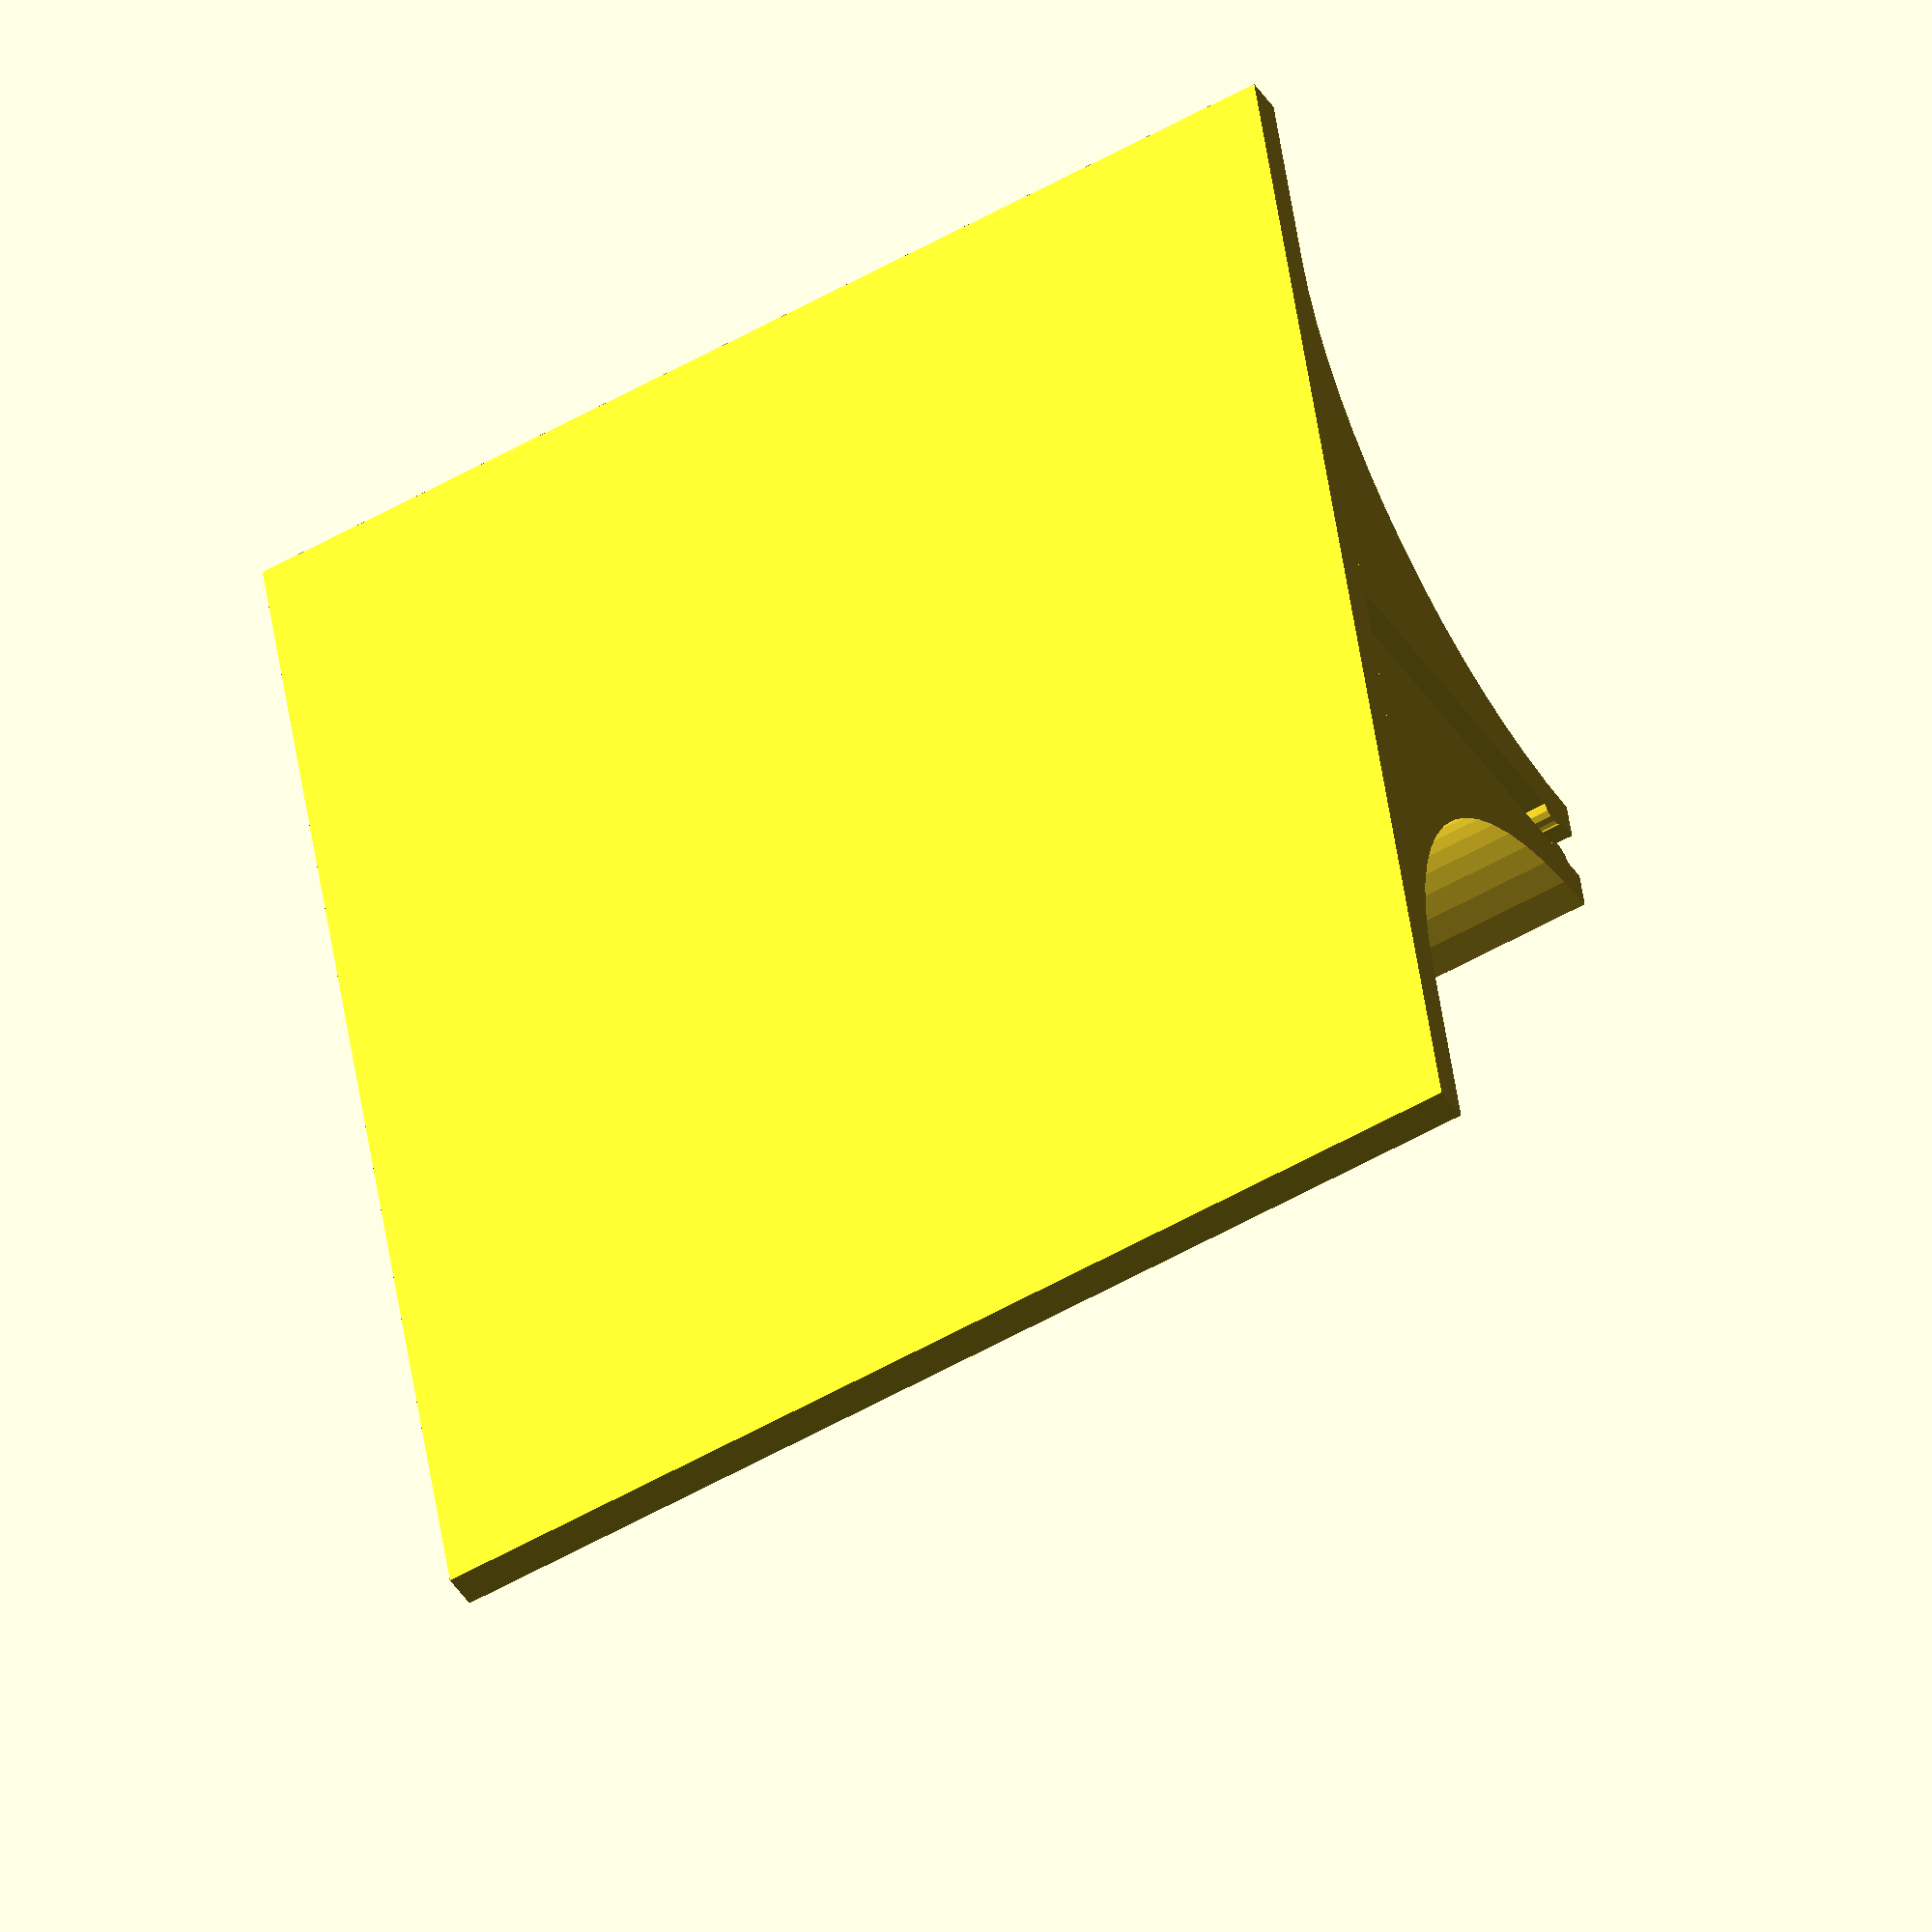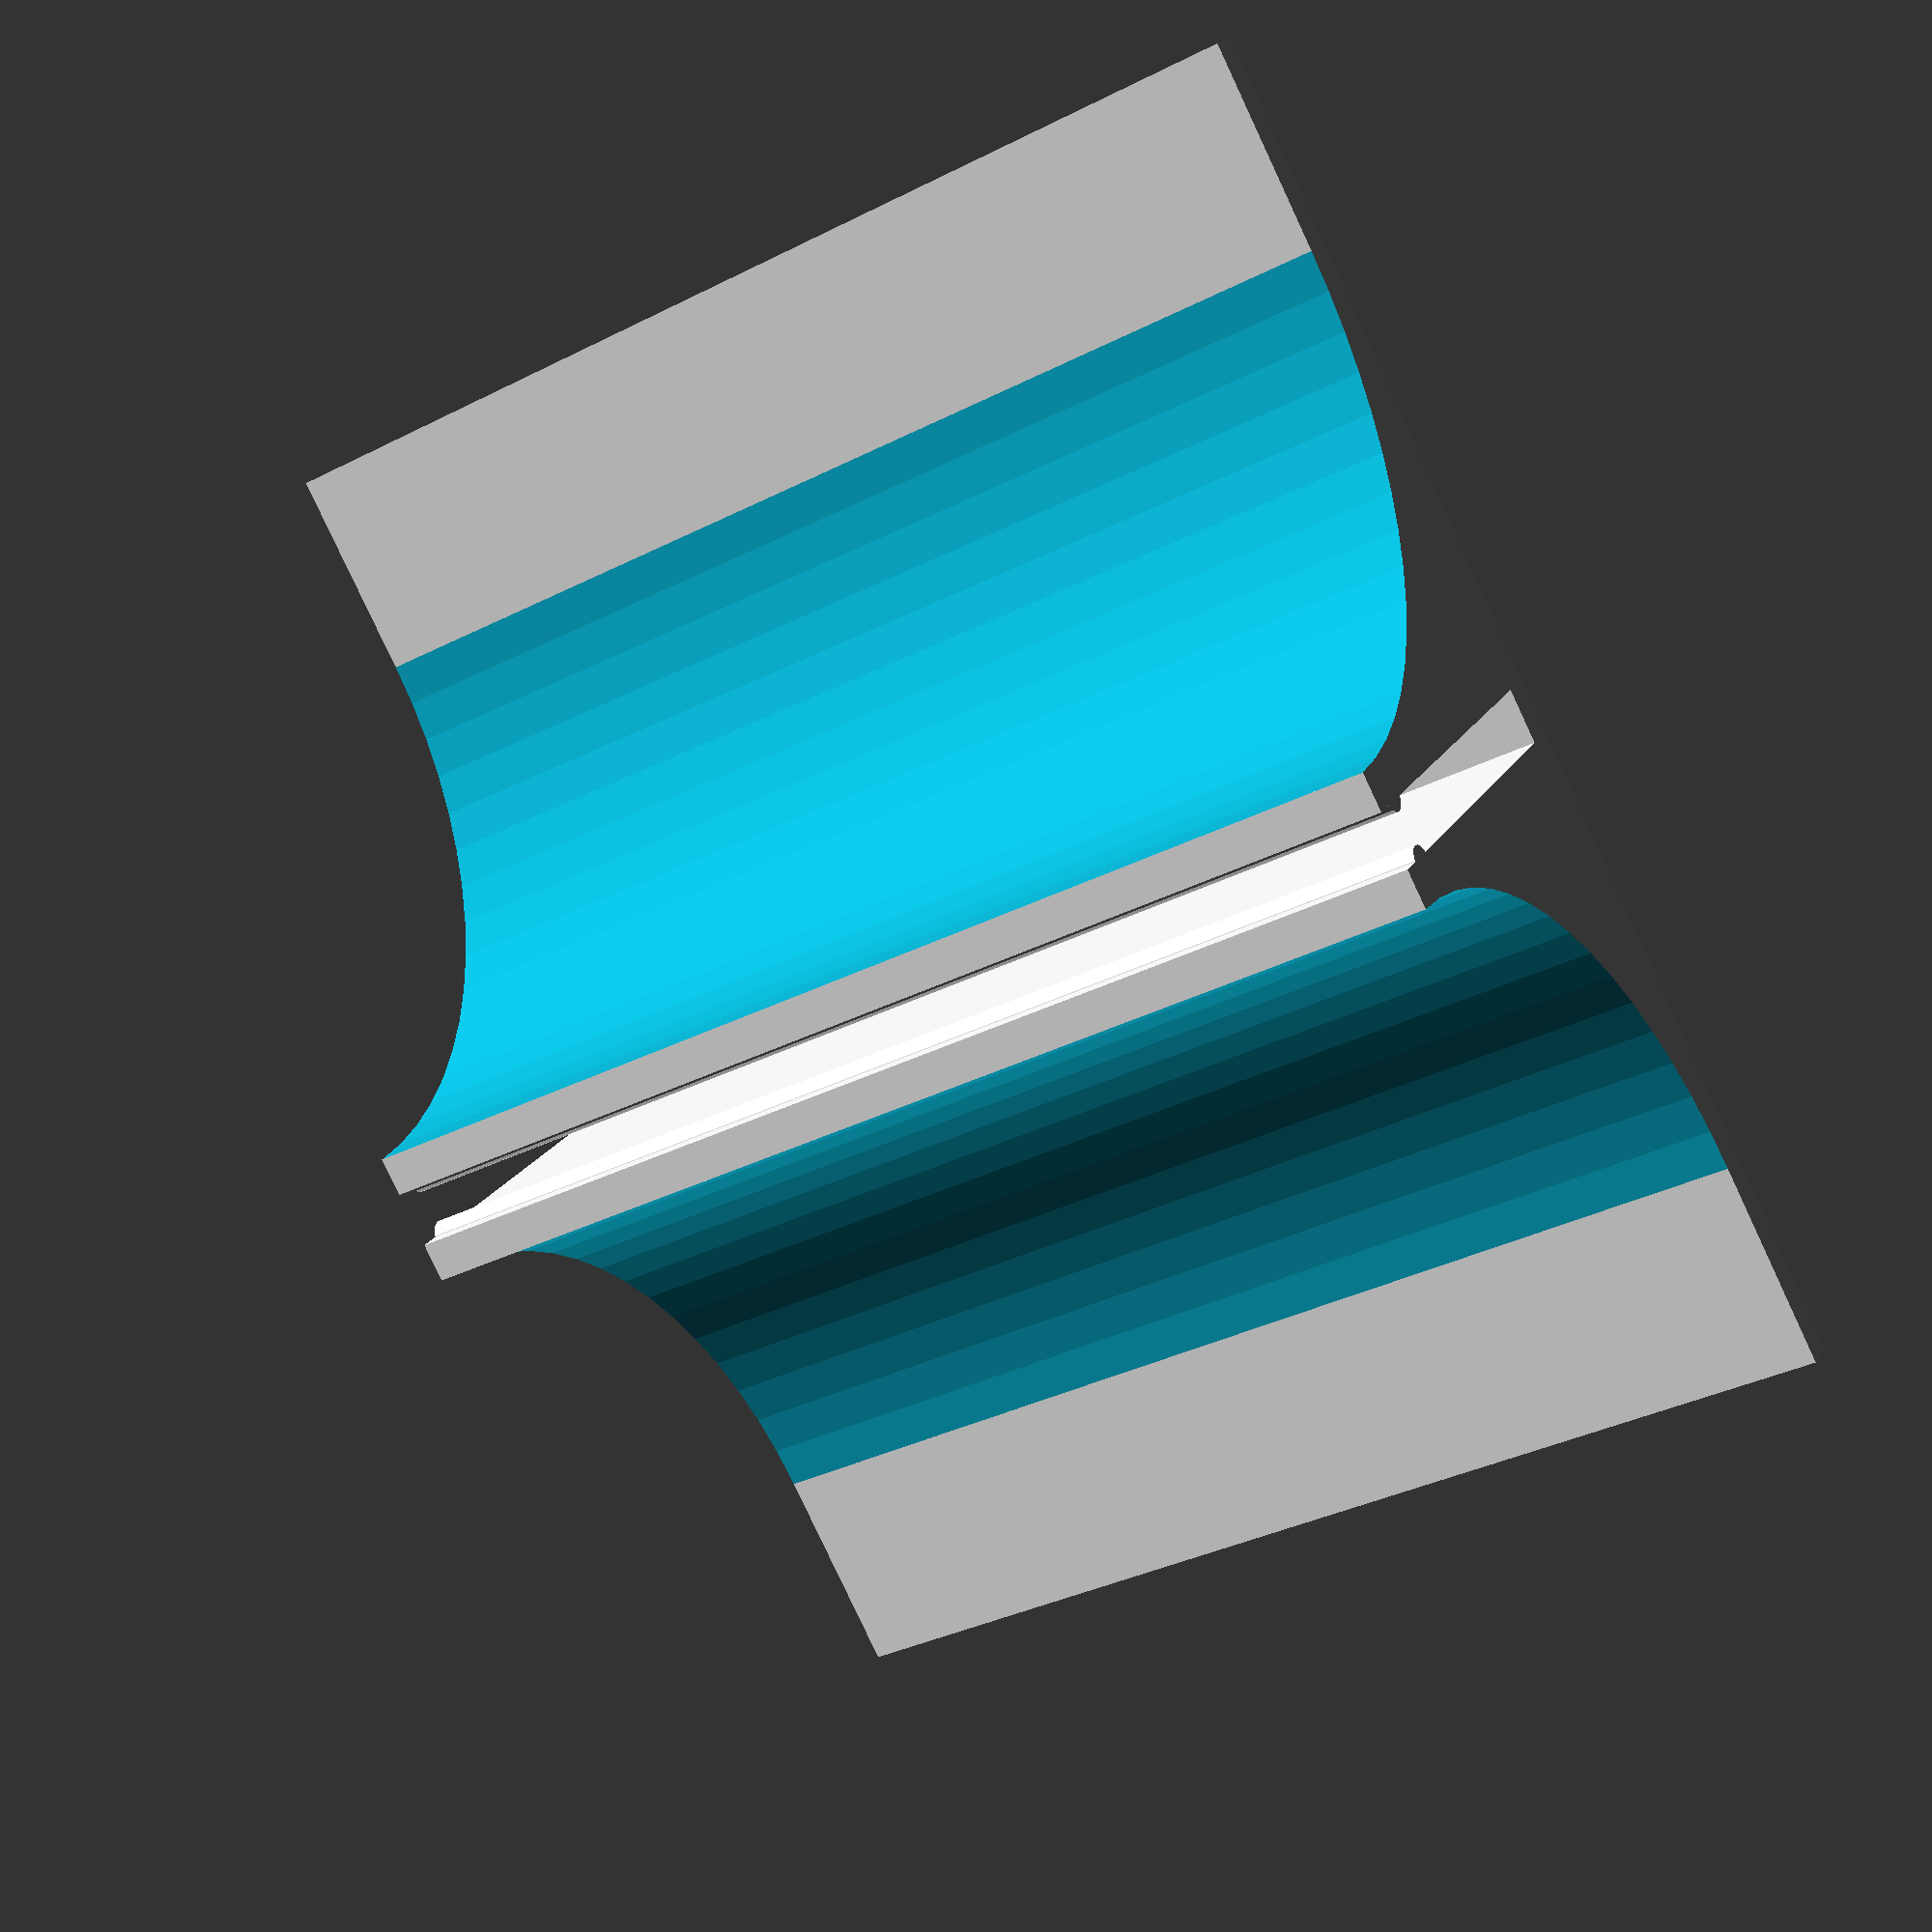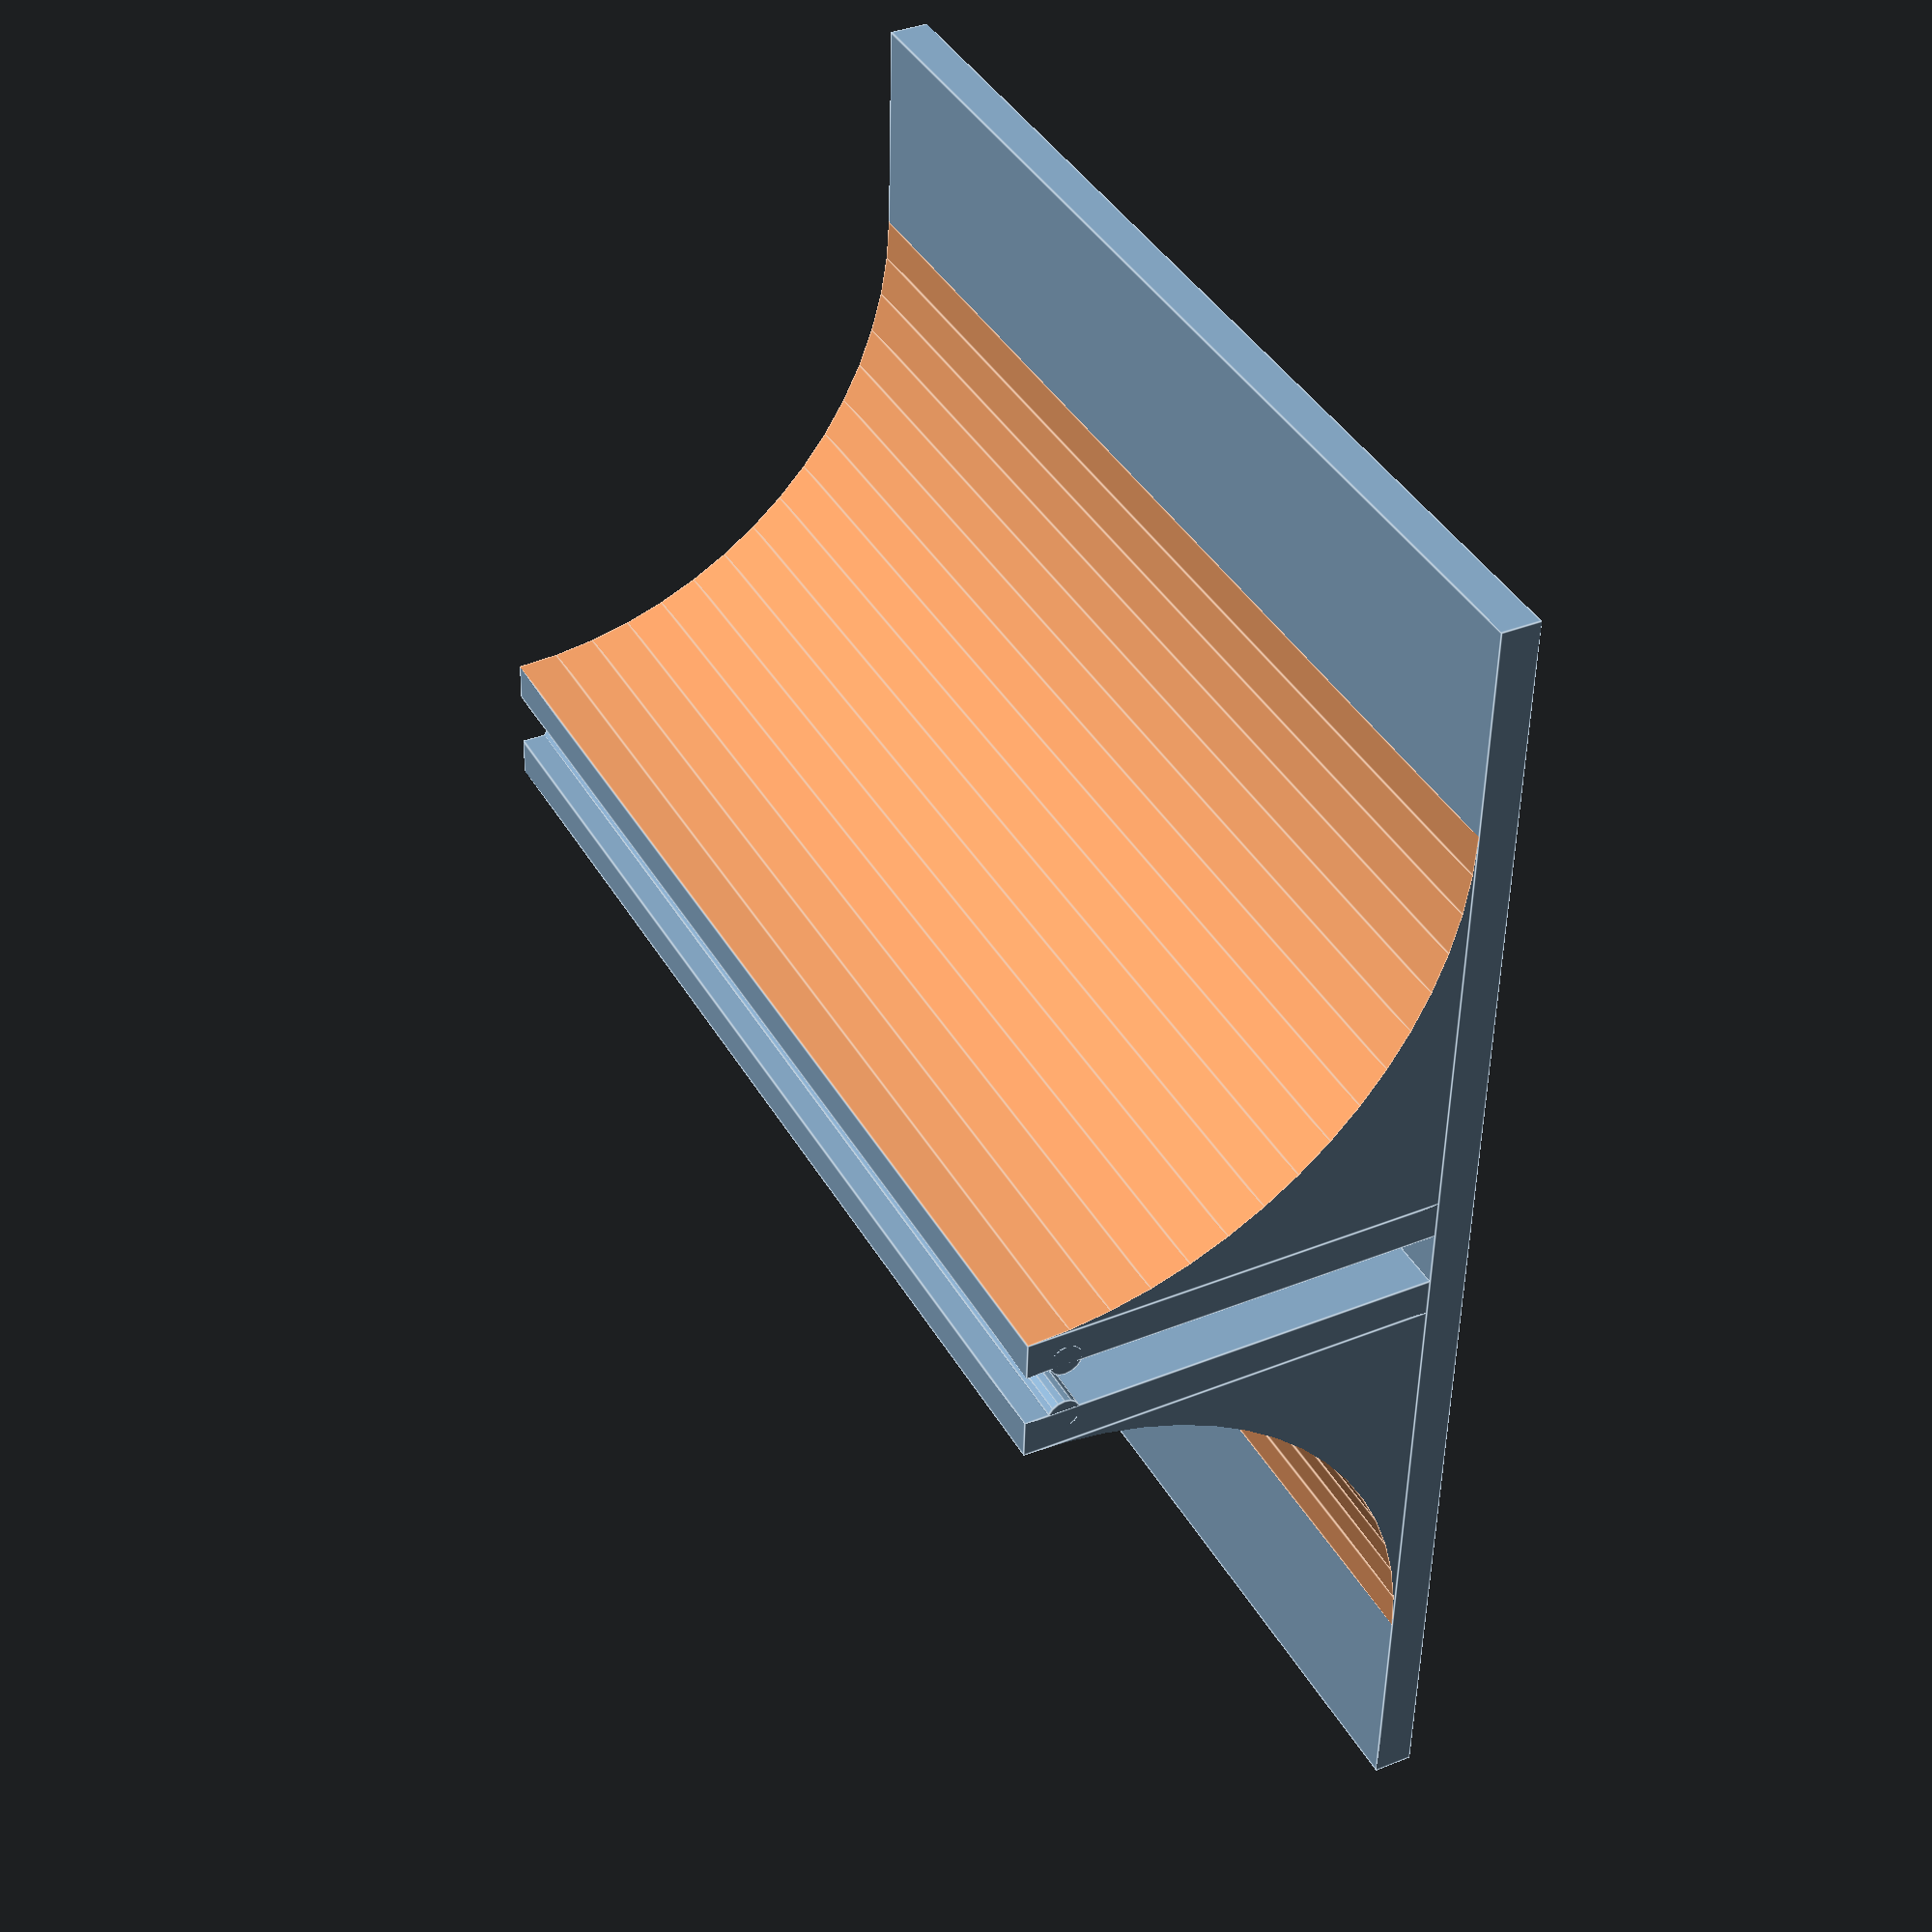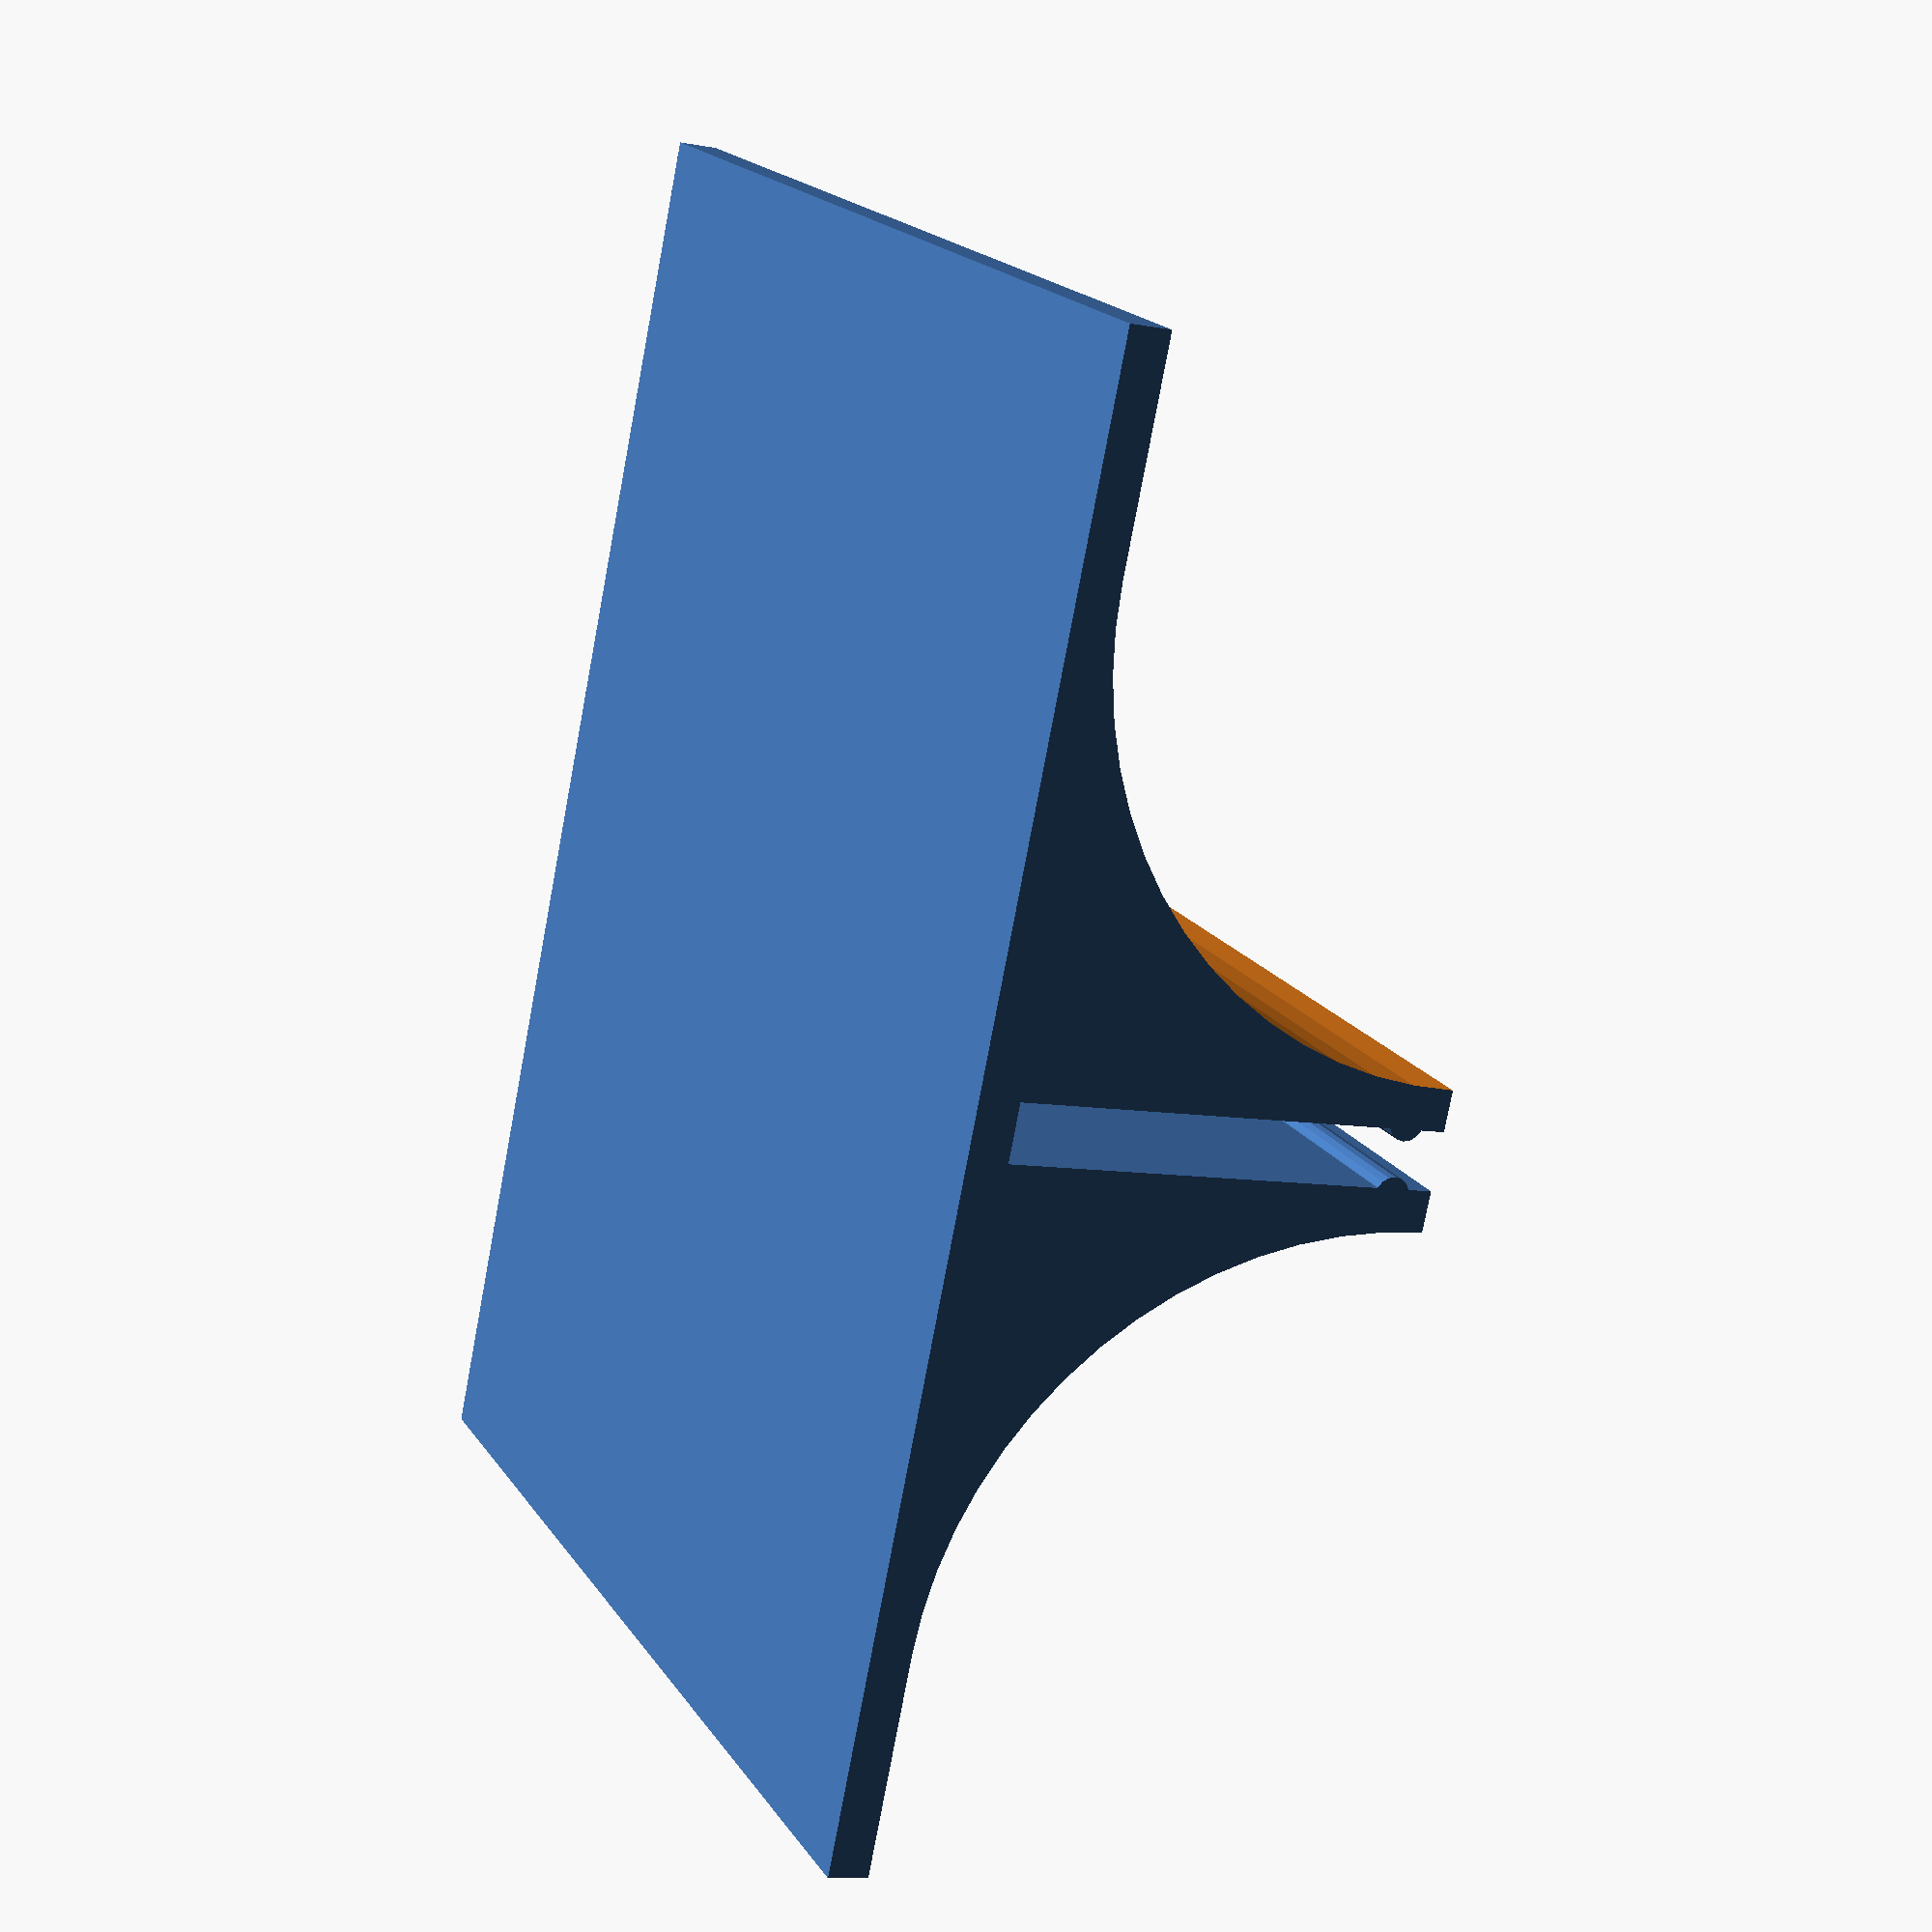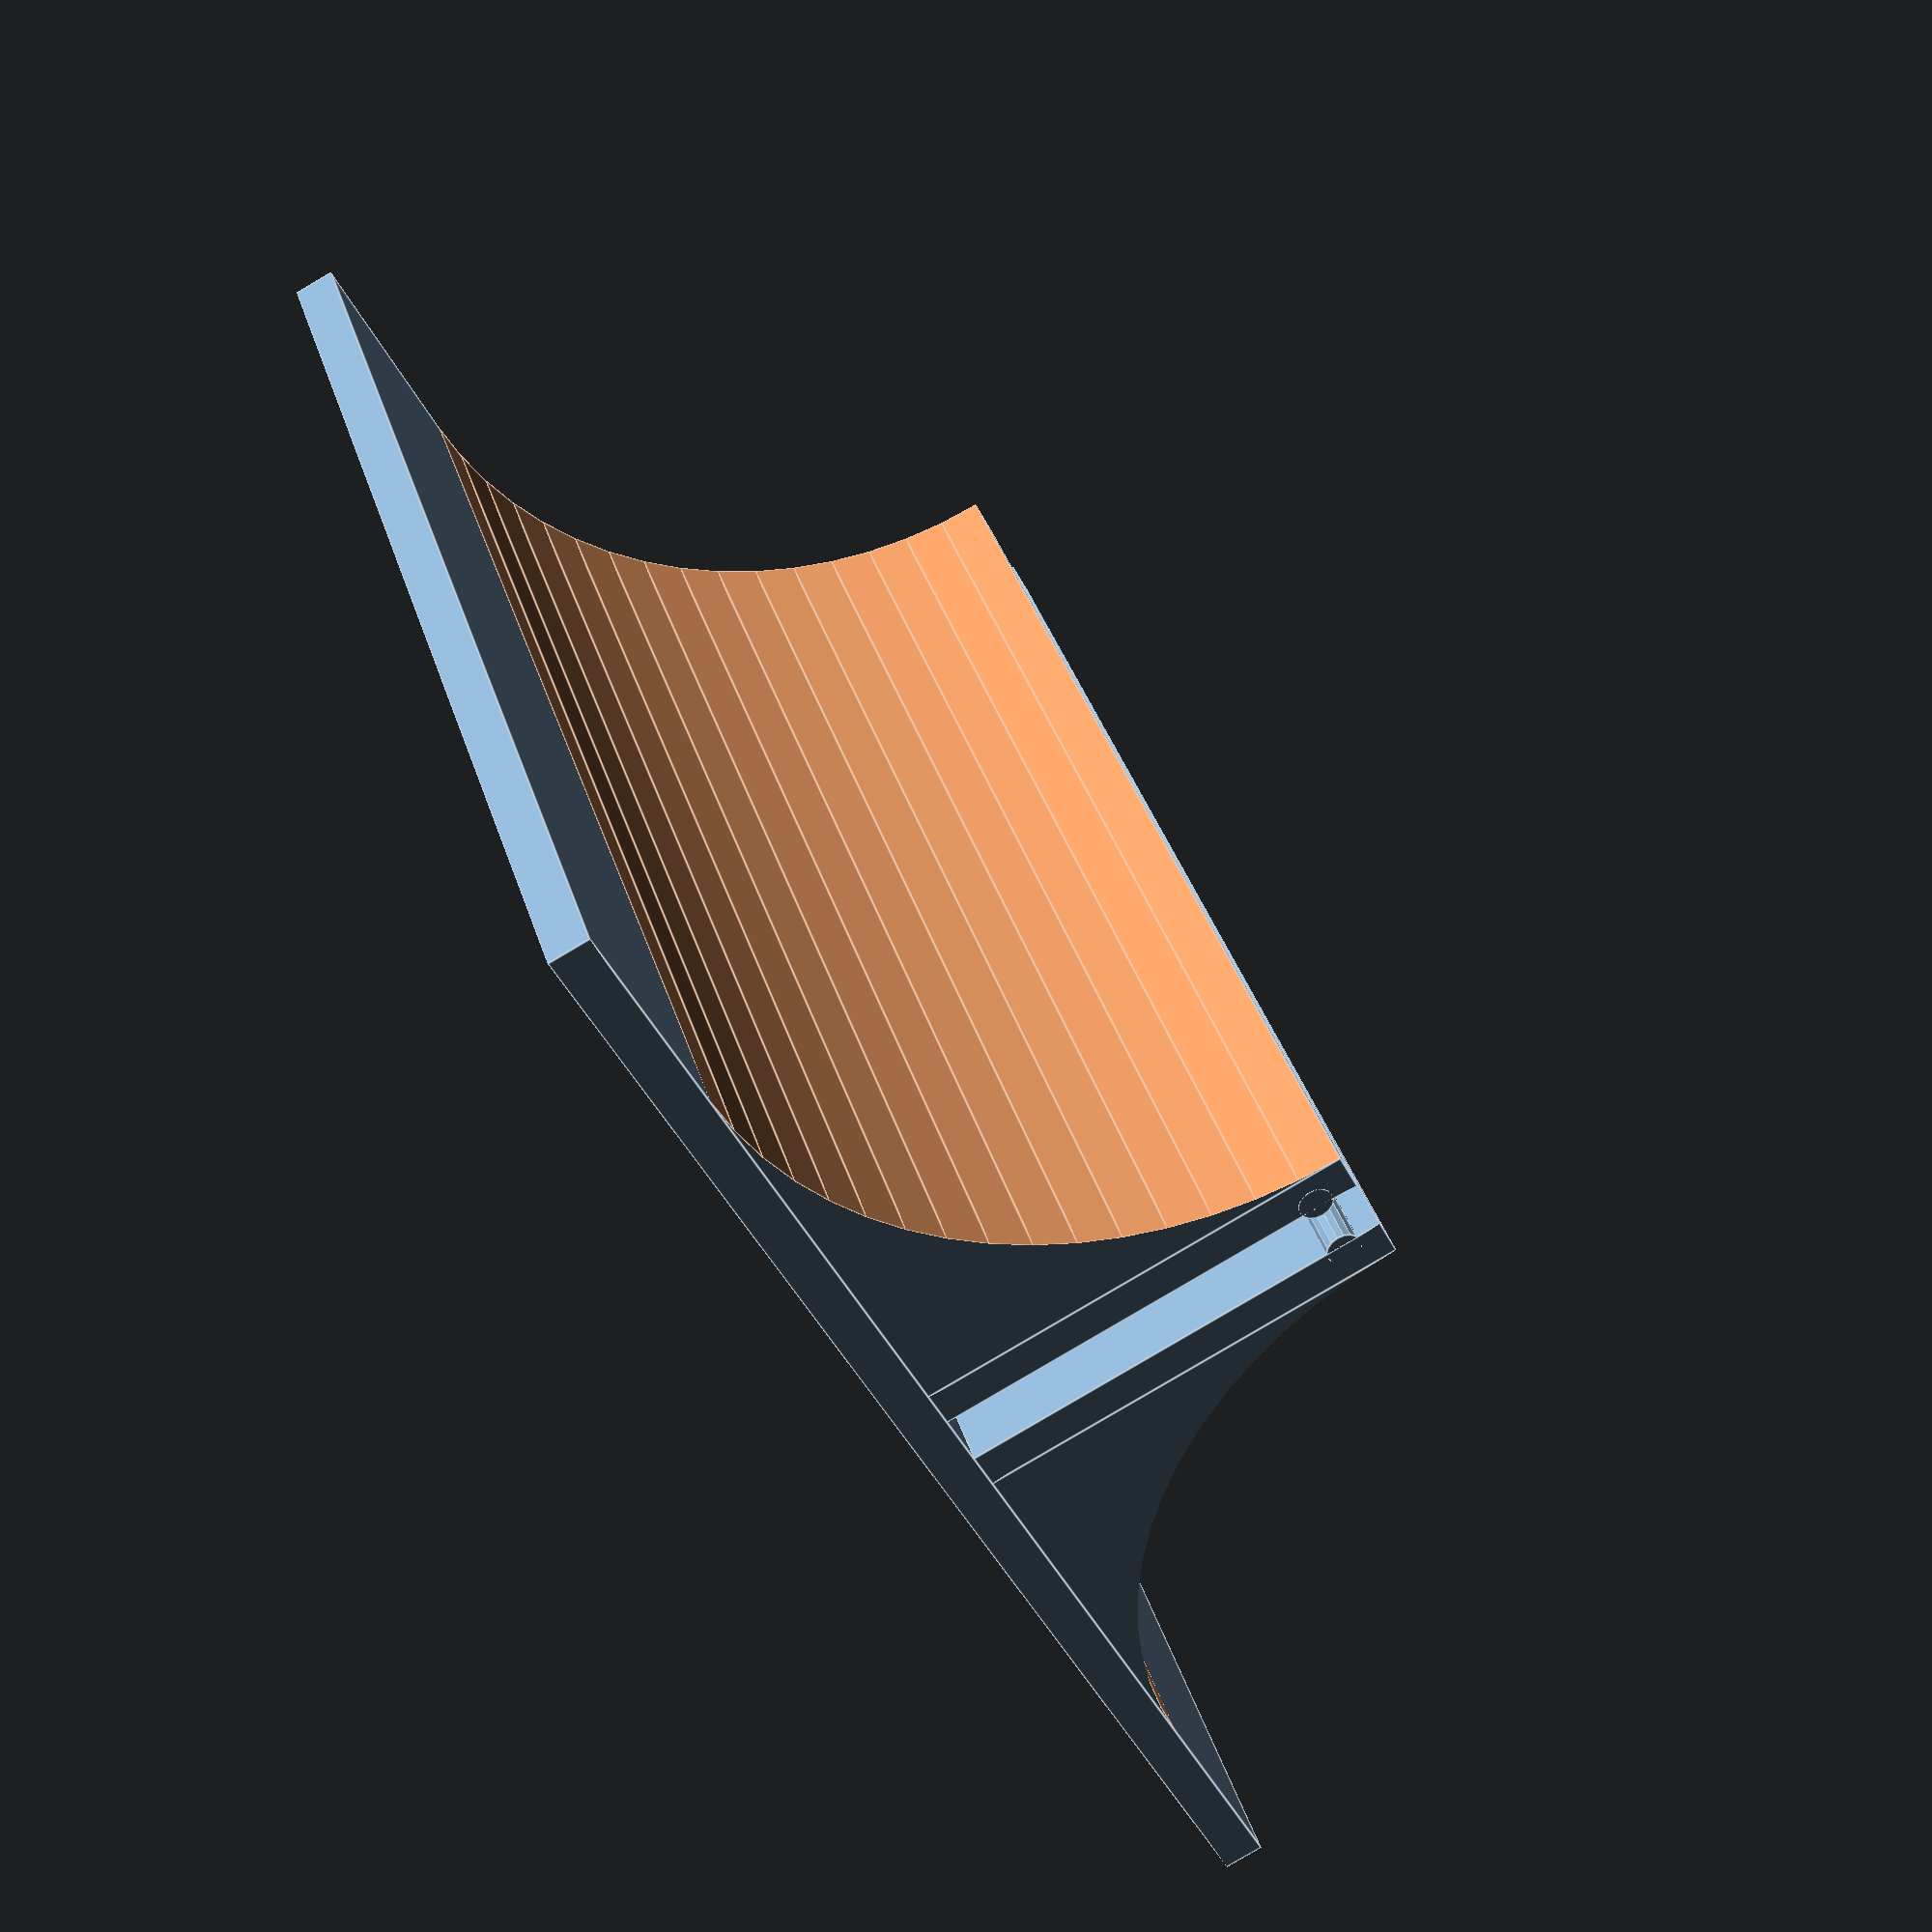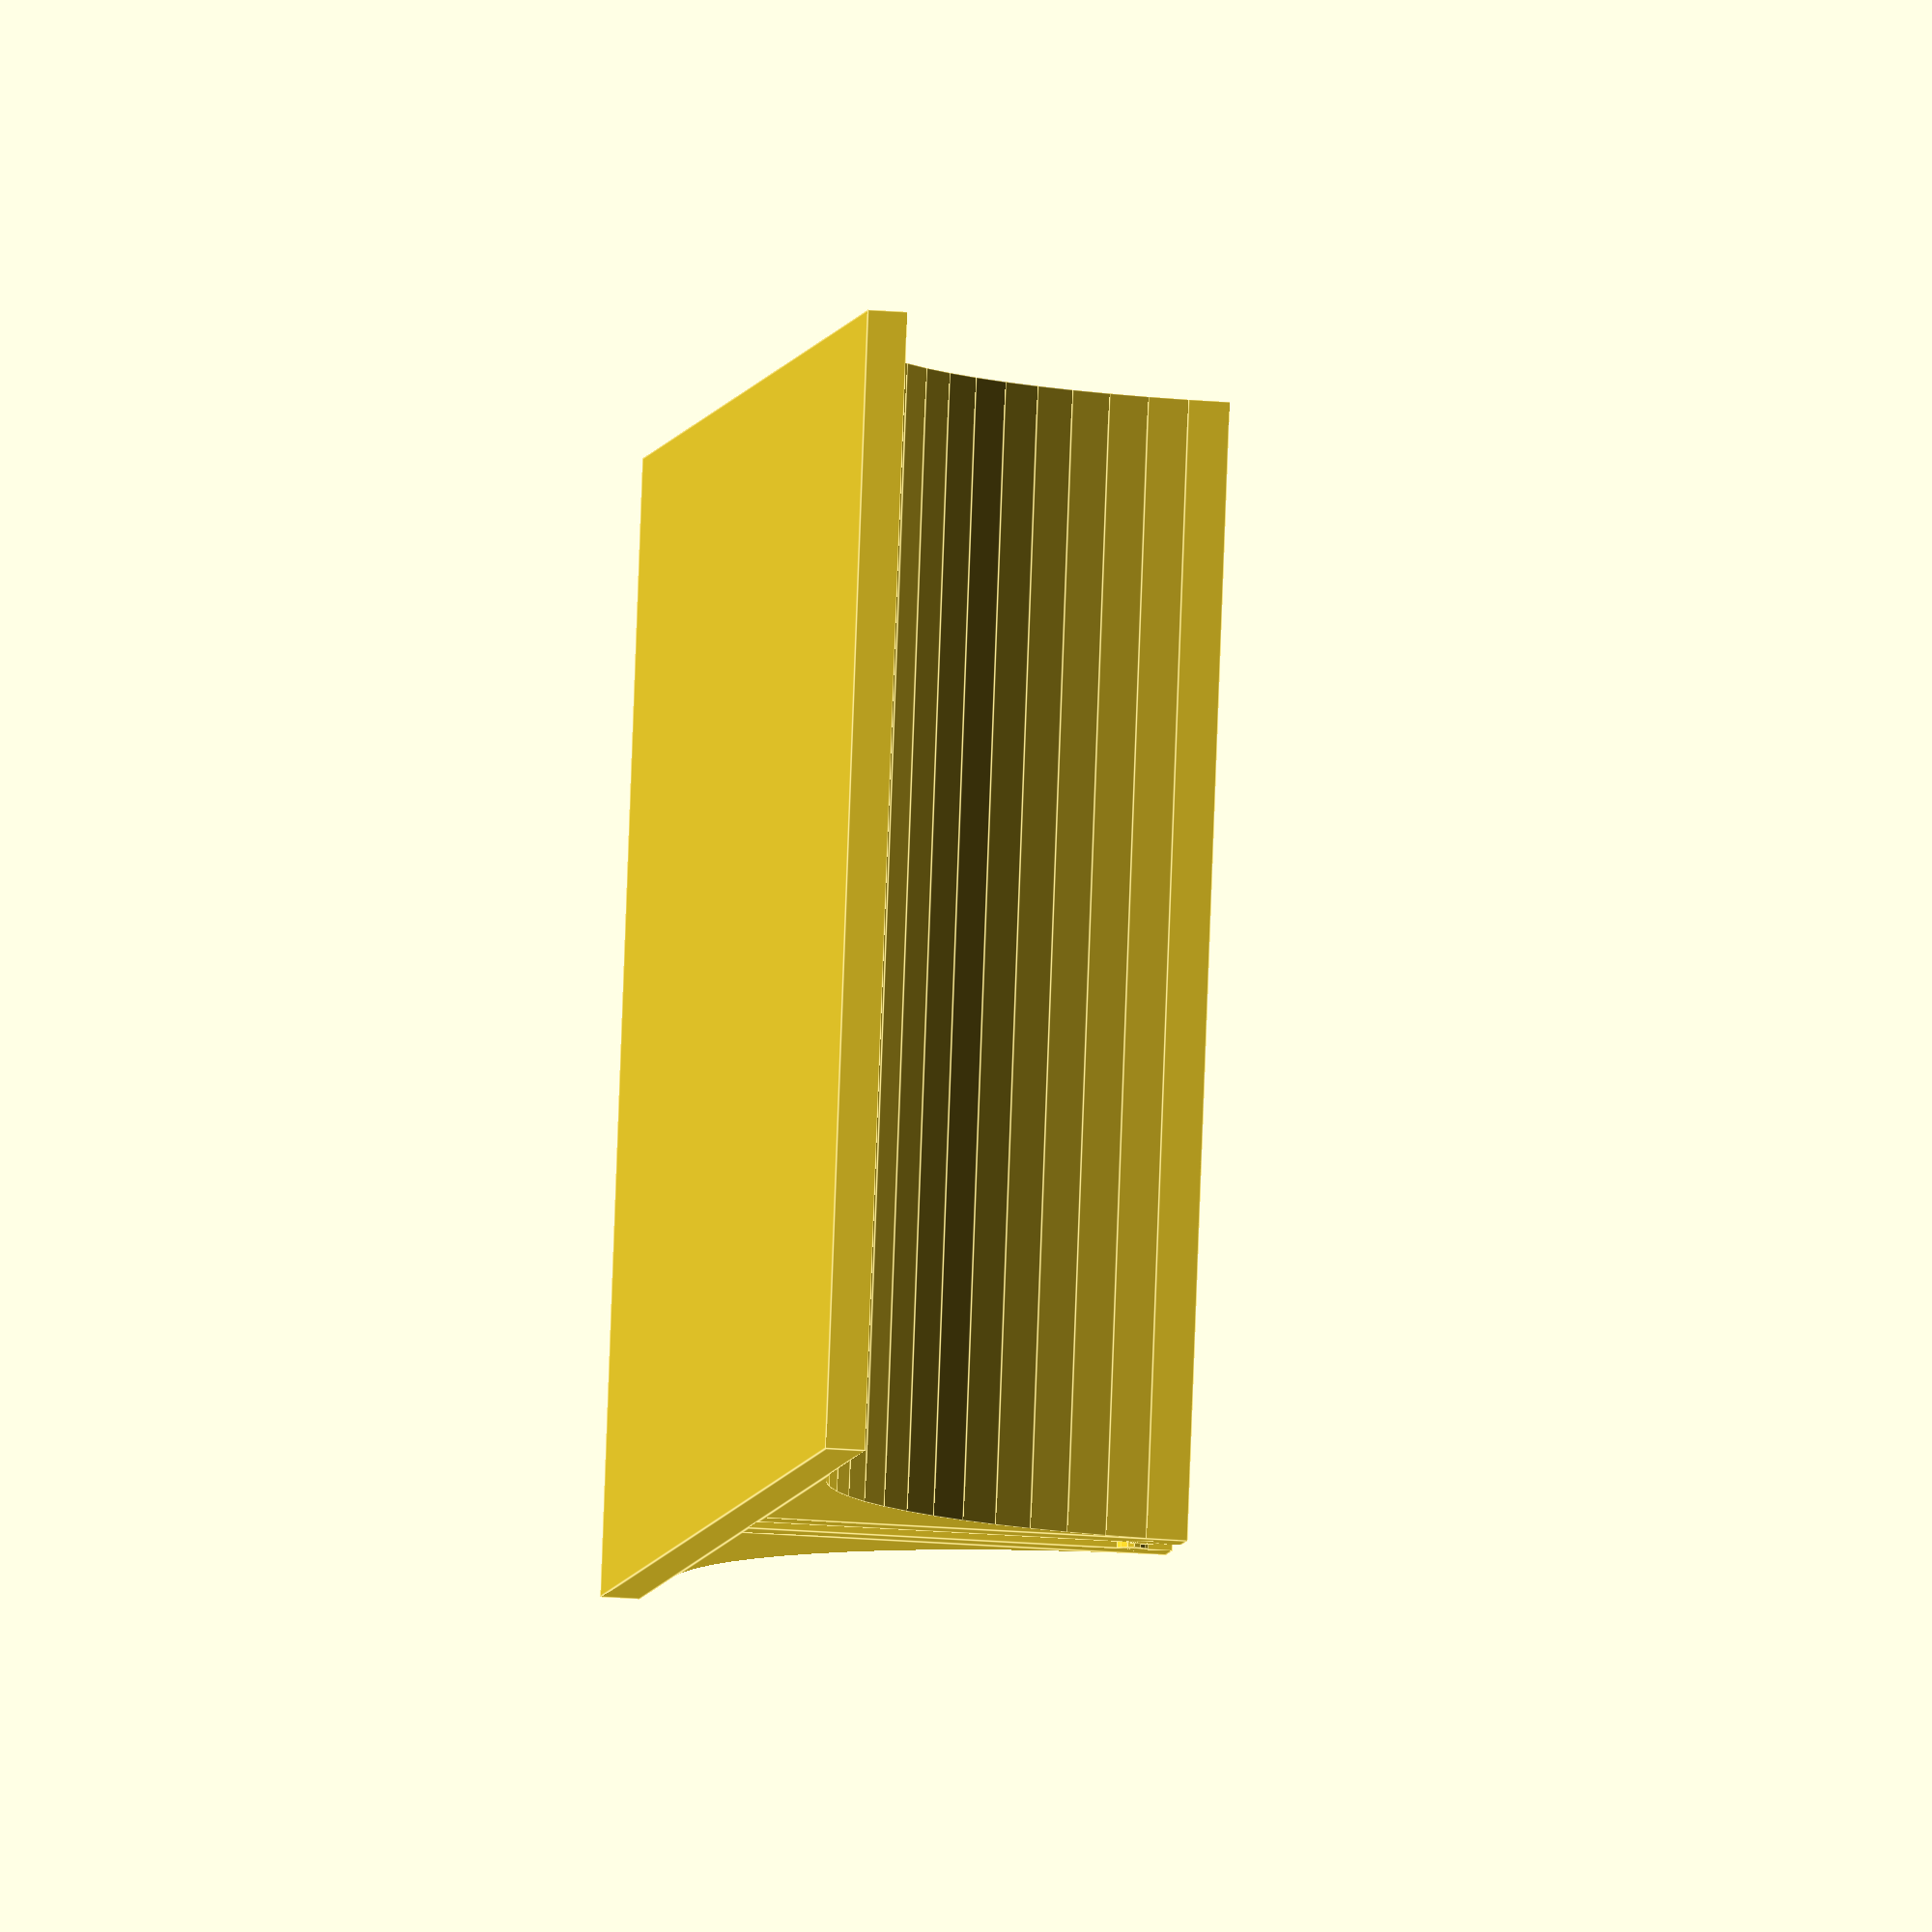
<openscad>

width=50;
length=40;
height=15;
wall = 1.4;
gap=2;

module copy_mirror(vec=[0,1,0]) {
    children();
    mirror(vec) 
    children();
}


module concave_fillet(dia, length) {
  translate([0,-dia/2,dia/2])
  difference() {
    translate([0,dia/4,-dia/4])
    cube([length,dia/2,dia/2], center=true);
    rotate([0,90,0])
    cylinder(d=dia, h=length+0.02, center=true, $fn=64);
  }
}



copy_mirror([0,1,0])
{
  translate([0,-gap/2-wall,wall])
  concave_fillet(height*2, length);
  
  translate([0,-gap*0.6,height])
  rotate([0,90,0])
  cylinder(d=gap*0.6,h=length, center=true, $fn=16);

  translate([0,-gap/2-wall/2, height/2+wall])
  cube([length, wall, height], center=true);
}

translate([0,0,wall/2])
cube([length, width, wall], center=true);
</openscad>
<views>
elev=40.6 azim=8.6 roll=209.0 proj=o view=wireframe
elev=340.7 azim=332.8 roll=21.7 proj=p view=wireframe
elev=142.8 azim=2.5 roll=117.3 proj=p view=edges
elev=10.2 azim=154.3 roll=244.9 proj=p view=solid
elev=82.5 azim=236.1 roll=300.6 proj=p view=edges
elev=199.4 azim=76.8 roll=279.3 proj=o view=edges
</views>
